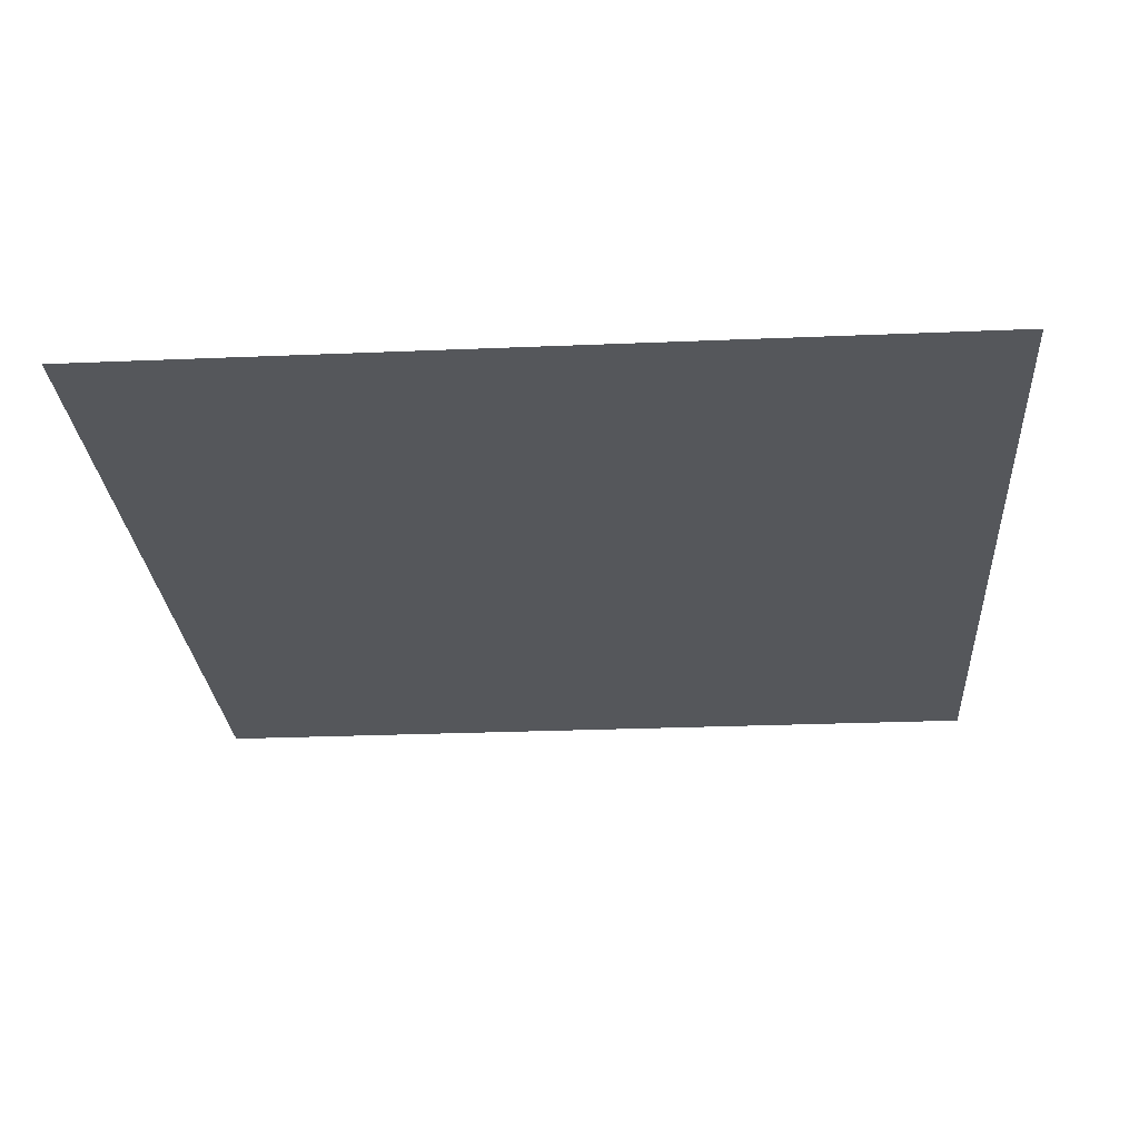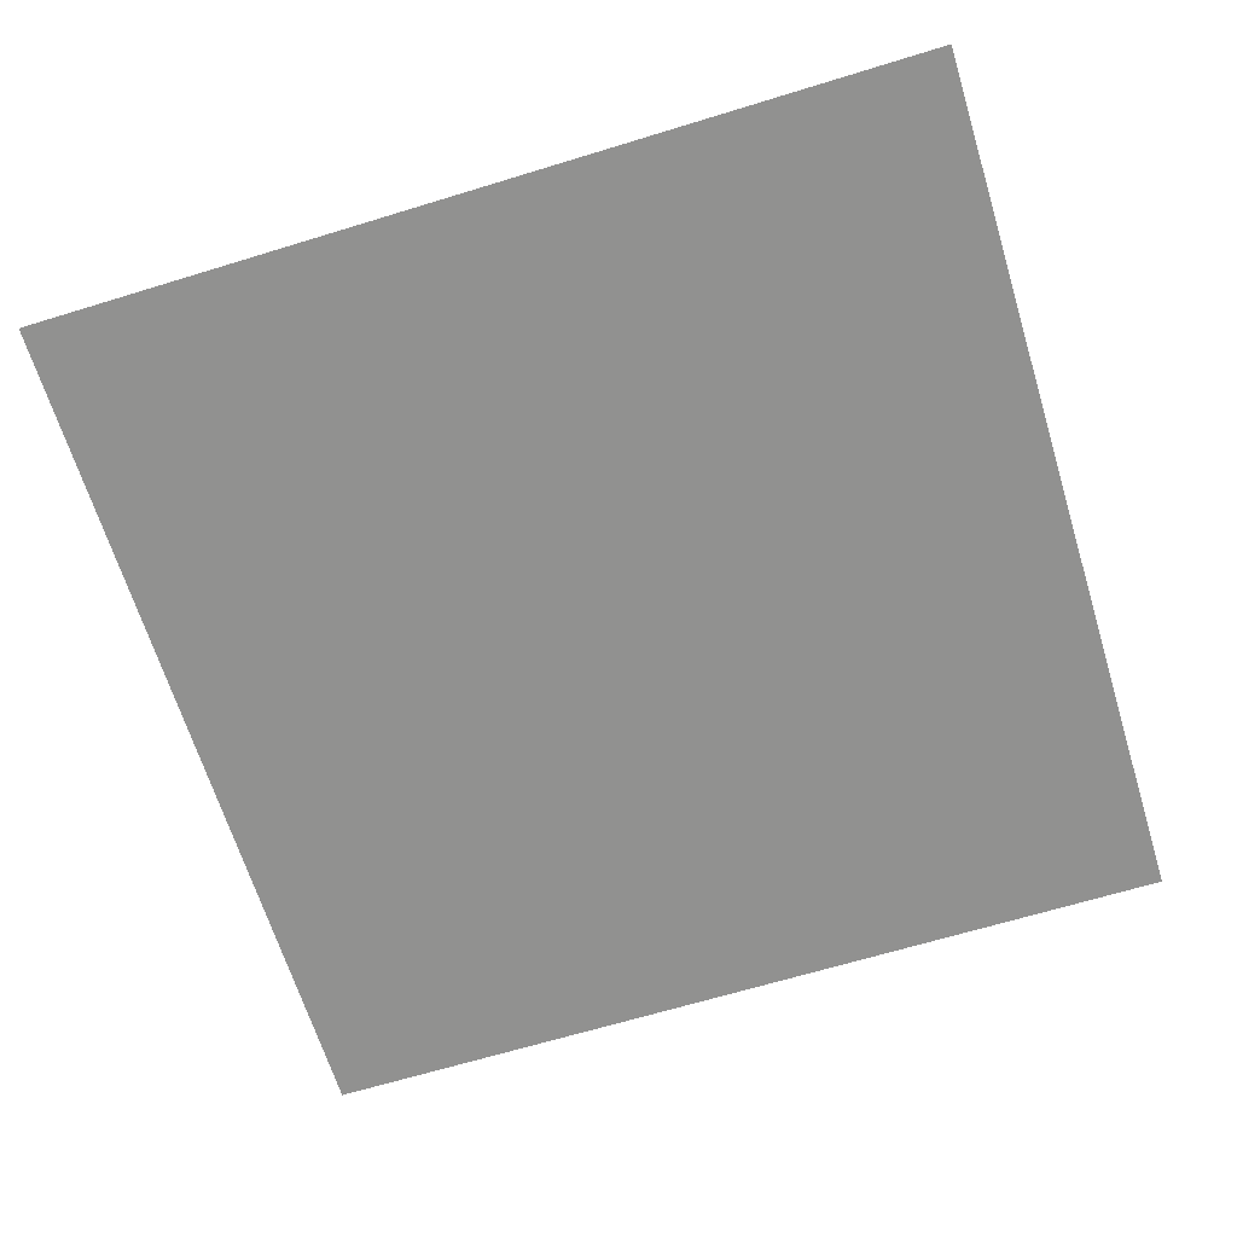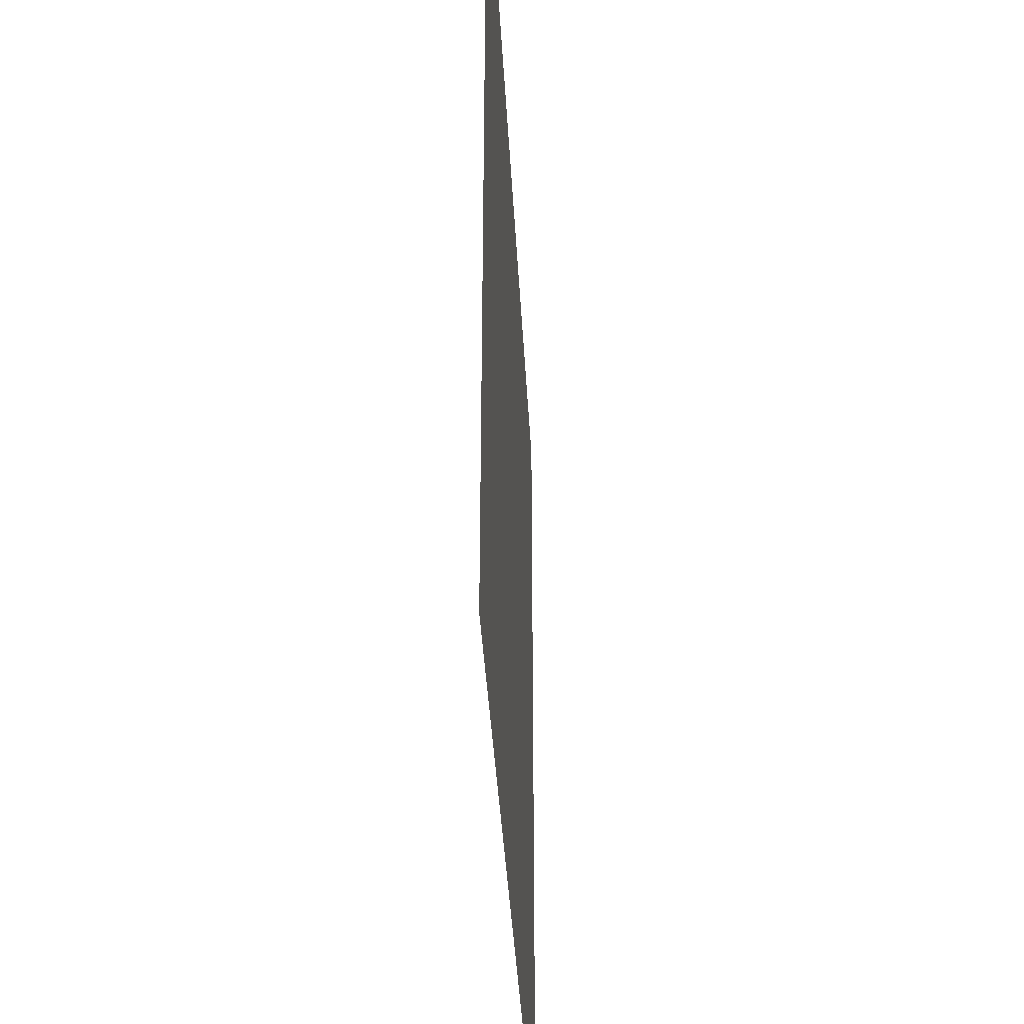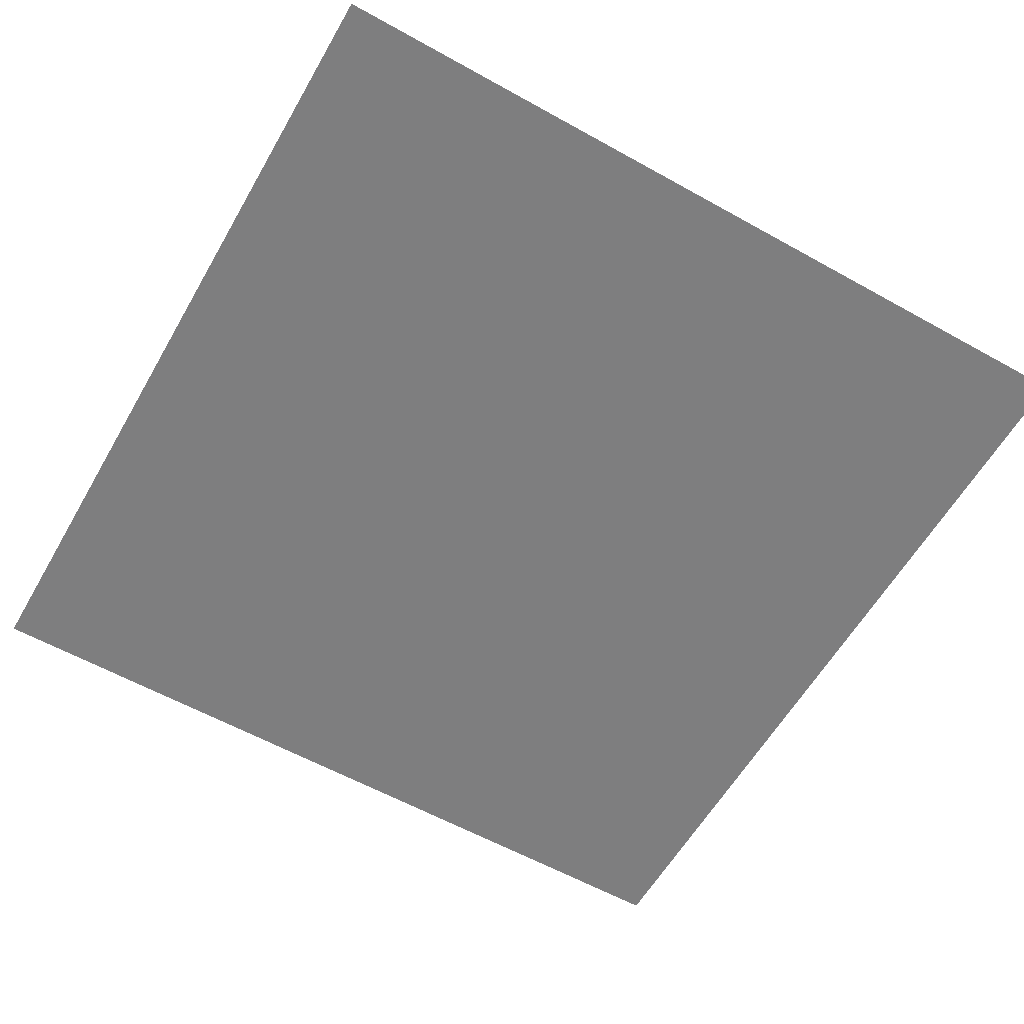
<metadata>
{"format":"obj","ext":"obj","renderer":"f3d","projection":"perspective","resolution":1024,"background":"white","views":[{"elev":-26.4,"azim":-176.2,"up":"+Y"},{"elev":-66.0,"azim":-162.9,"up":"+Y"},{"elev":-38.5,"azim":93.0,"up":"+Z"},{"elev":-59.4,"azim":60.2,"up":"+Y"}]}
</metadata>
<code>
v  -306.6 0 152.9
v  -306.6 0 306.9
v  -152.6 0 152.9
v  -152.6 0 306.9
v  1.391 0 152.9
v  1.391 0 306.9
v  155.4 0 152.9
v  155.4 0 306.9
v  309.4 0 152.9
v  309.4 0 306.9
v  -306.6 0 -1.123
v  -152.6 0 -1.123
v  1.391 0 -1.123
v  155.4 0 -1.123
v  309.4 0 -1.123
v  -306.6 0 -155.1
v  -152.6 0 -155.1
v  1.391 0 -155.1
v  155.4 0 -155.1
v  309.4 0 -155.1
v  -306.6 0 -309.1
v  -152.6 0 -309.1
v  1.391 0 -309.1
v  155.4 0 -309.1
v  309.4 0 -309.1
g Plane001
f 1 2 3
f 4 3 2
f 3 4 5
f 6 5 4
f 5 6 7
f 8 7 6
f 7 8 9
f 10 9 8
f 11 1 12
f 3 12 1
f 12 3 13
f 5 13 3
f 13 5 14
f 7 14 5
f 14 7 15
f 9 15 7
f 16 11 17
f 12 17 11
f 17 12 18
f 13 18 12
f 18 13 19
f 14 19 13
f 19 14 20
f 15 20 14
f 21 16 22
f 17 22 16
f 22 17 23
f 18 23 17
f 23 18 24
f 19 24 18
f 24 19 25
f 20 25 19

</code>
